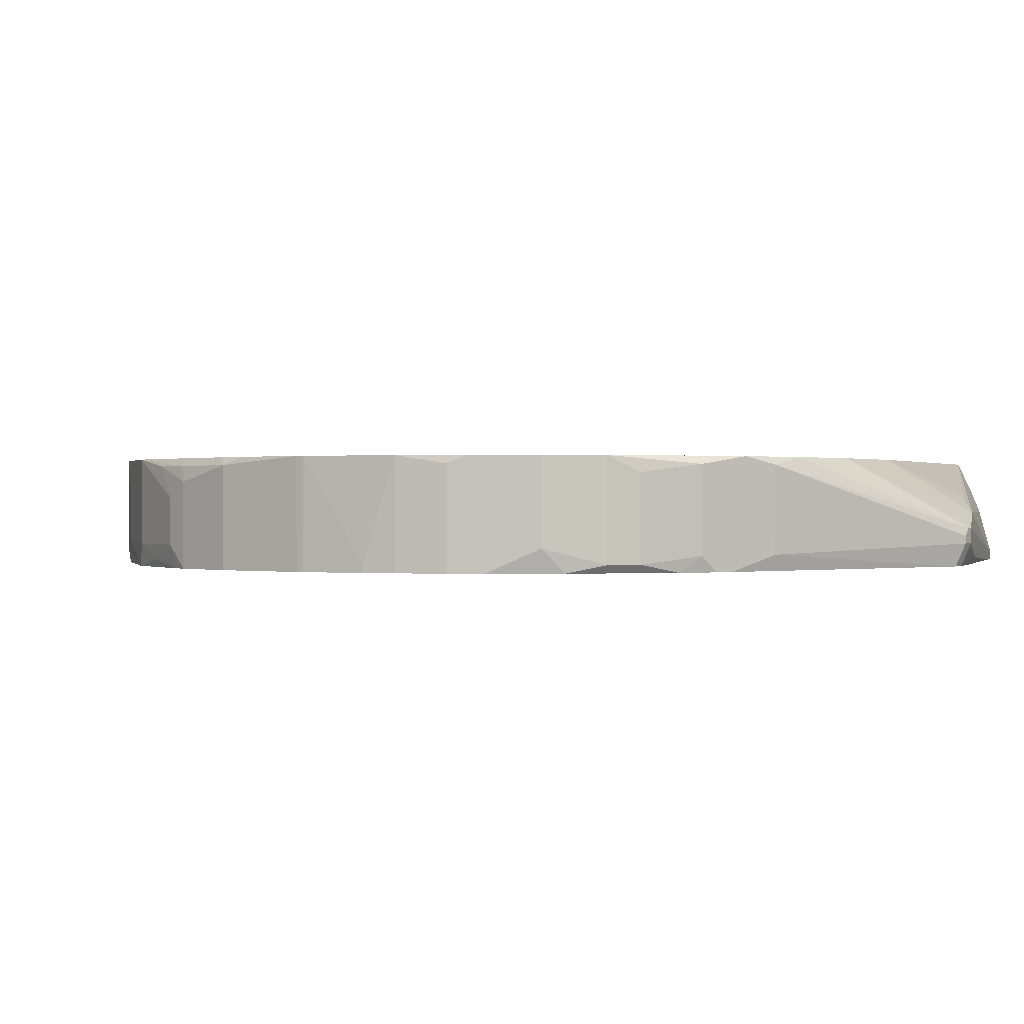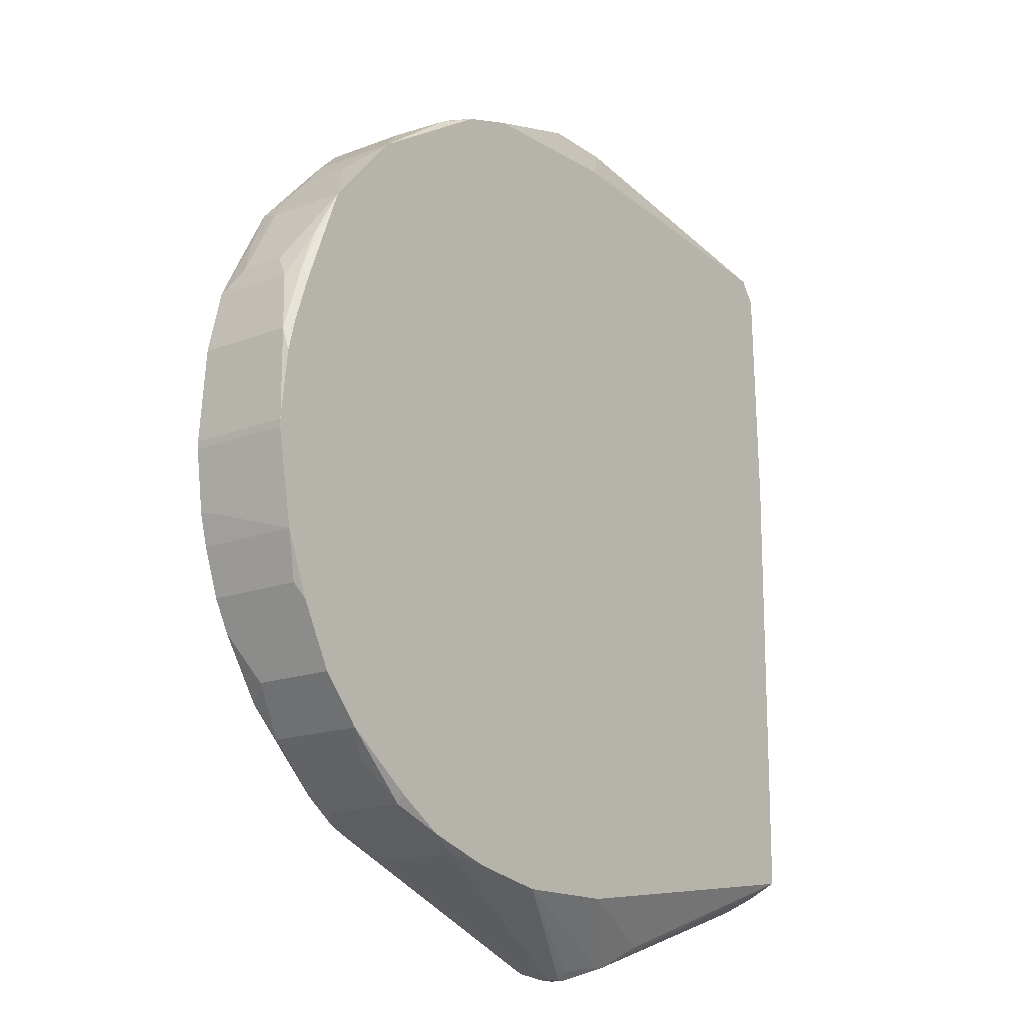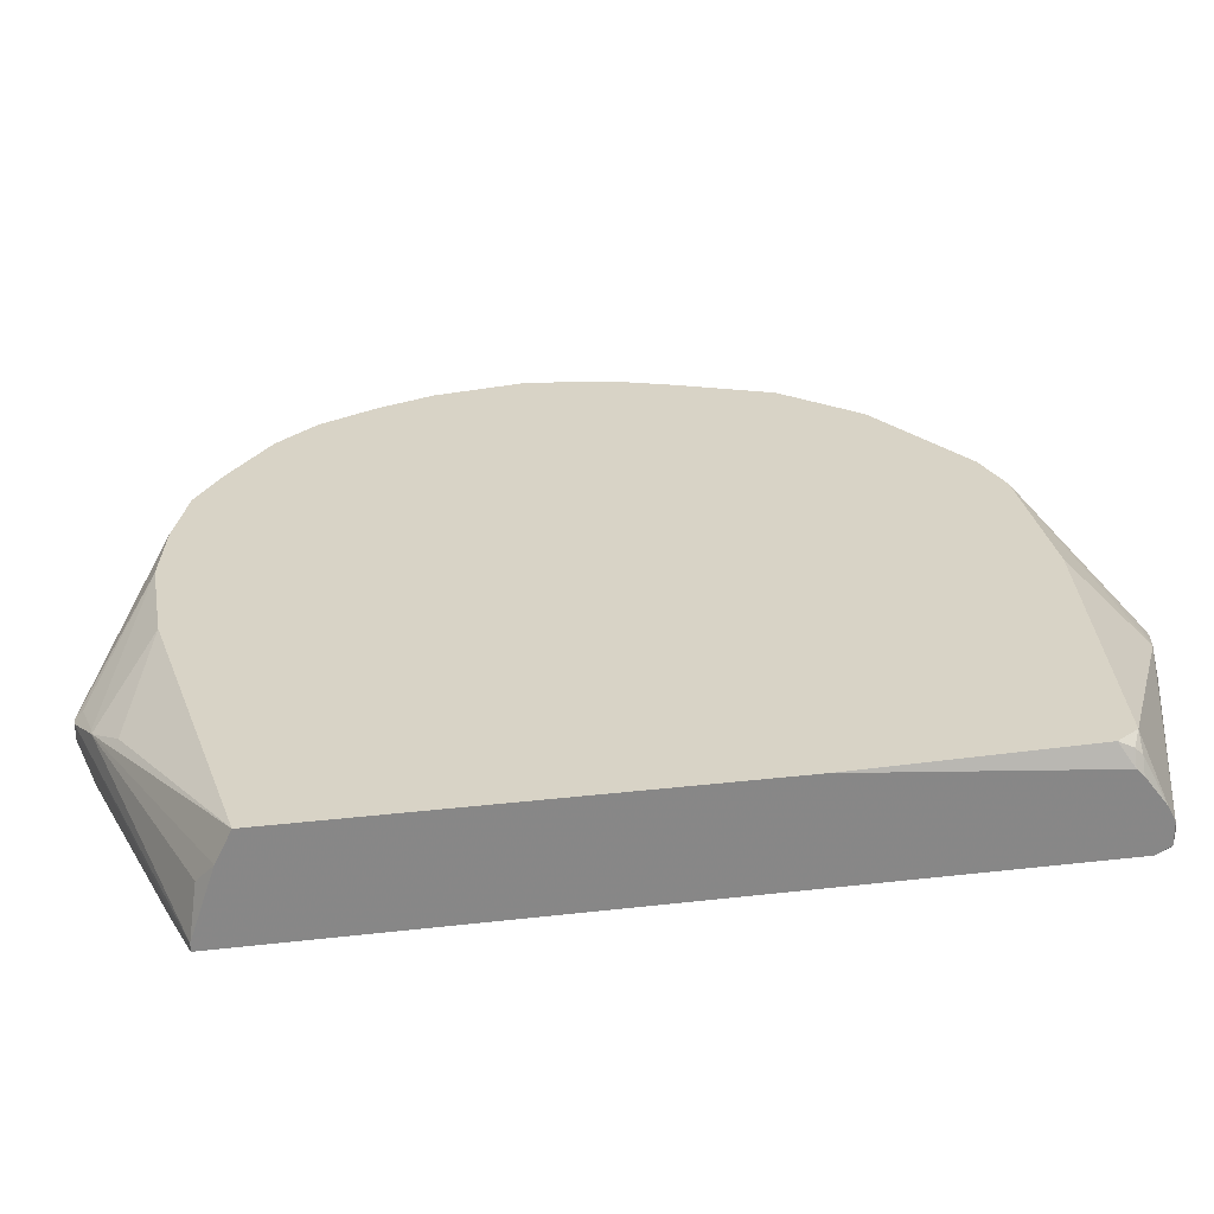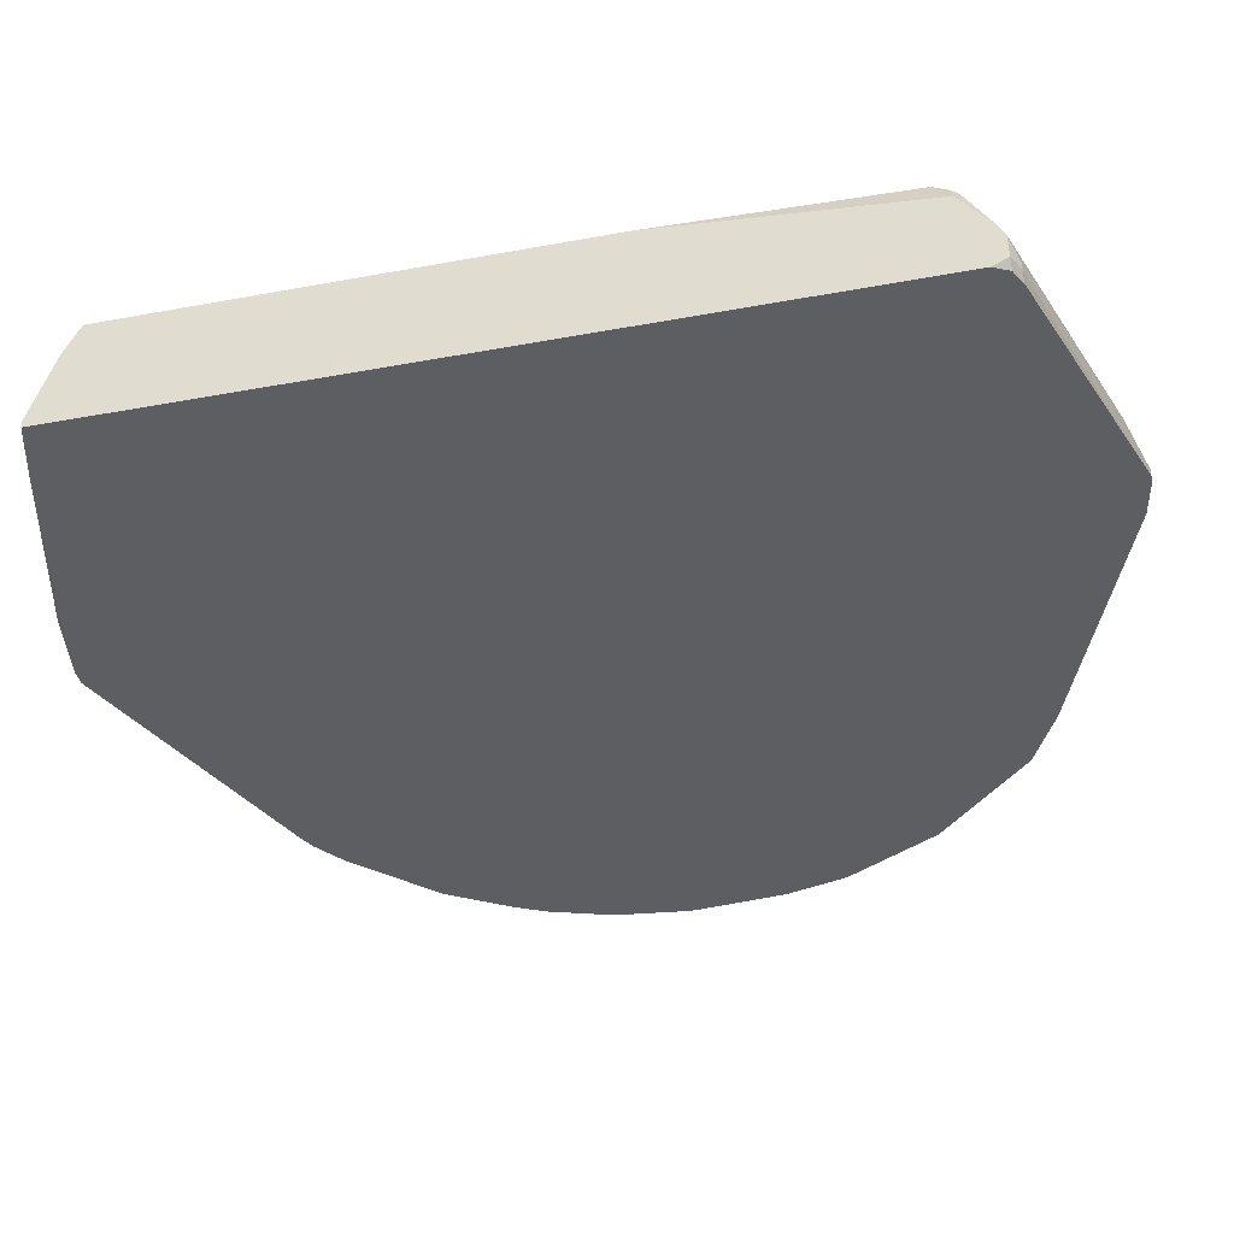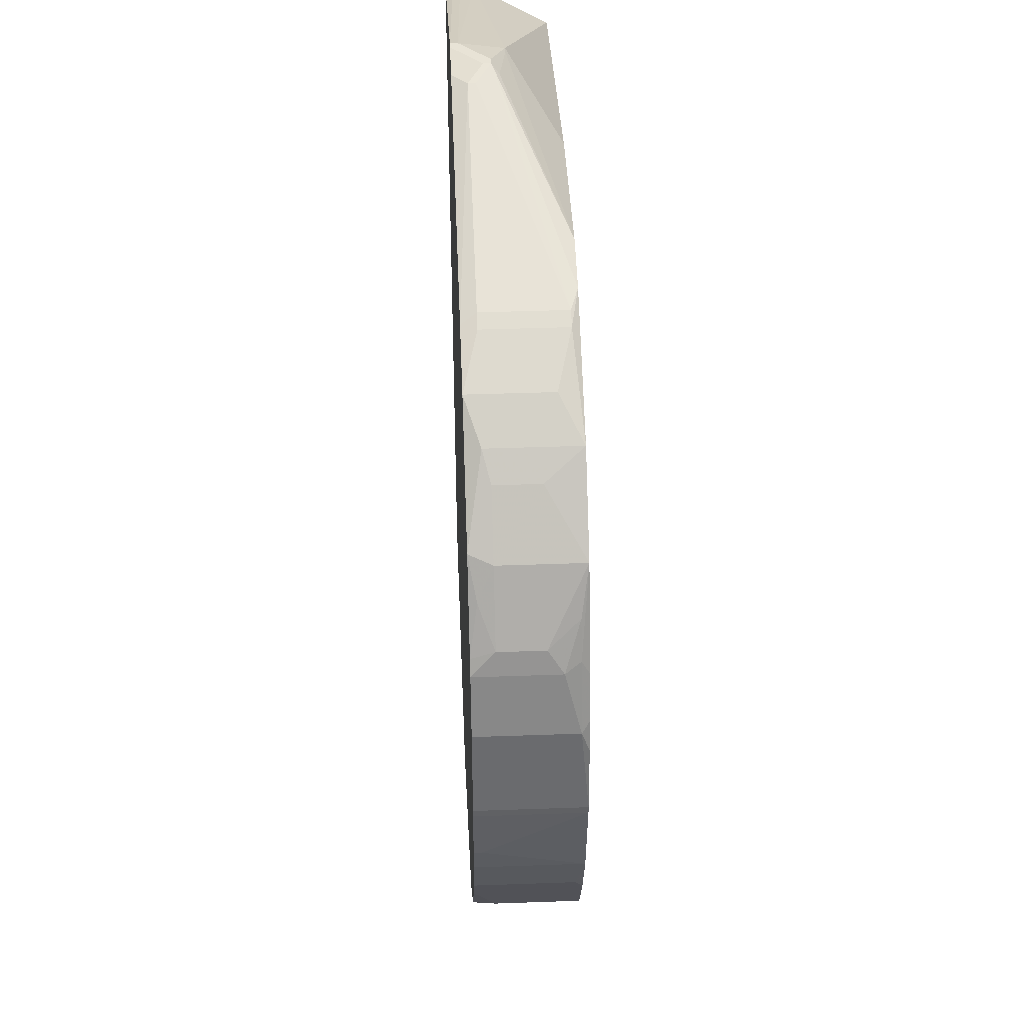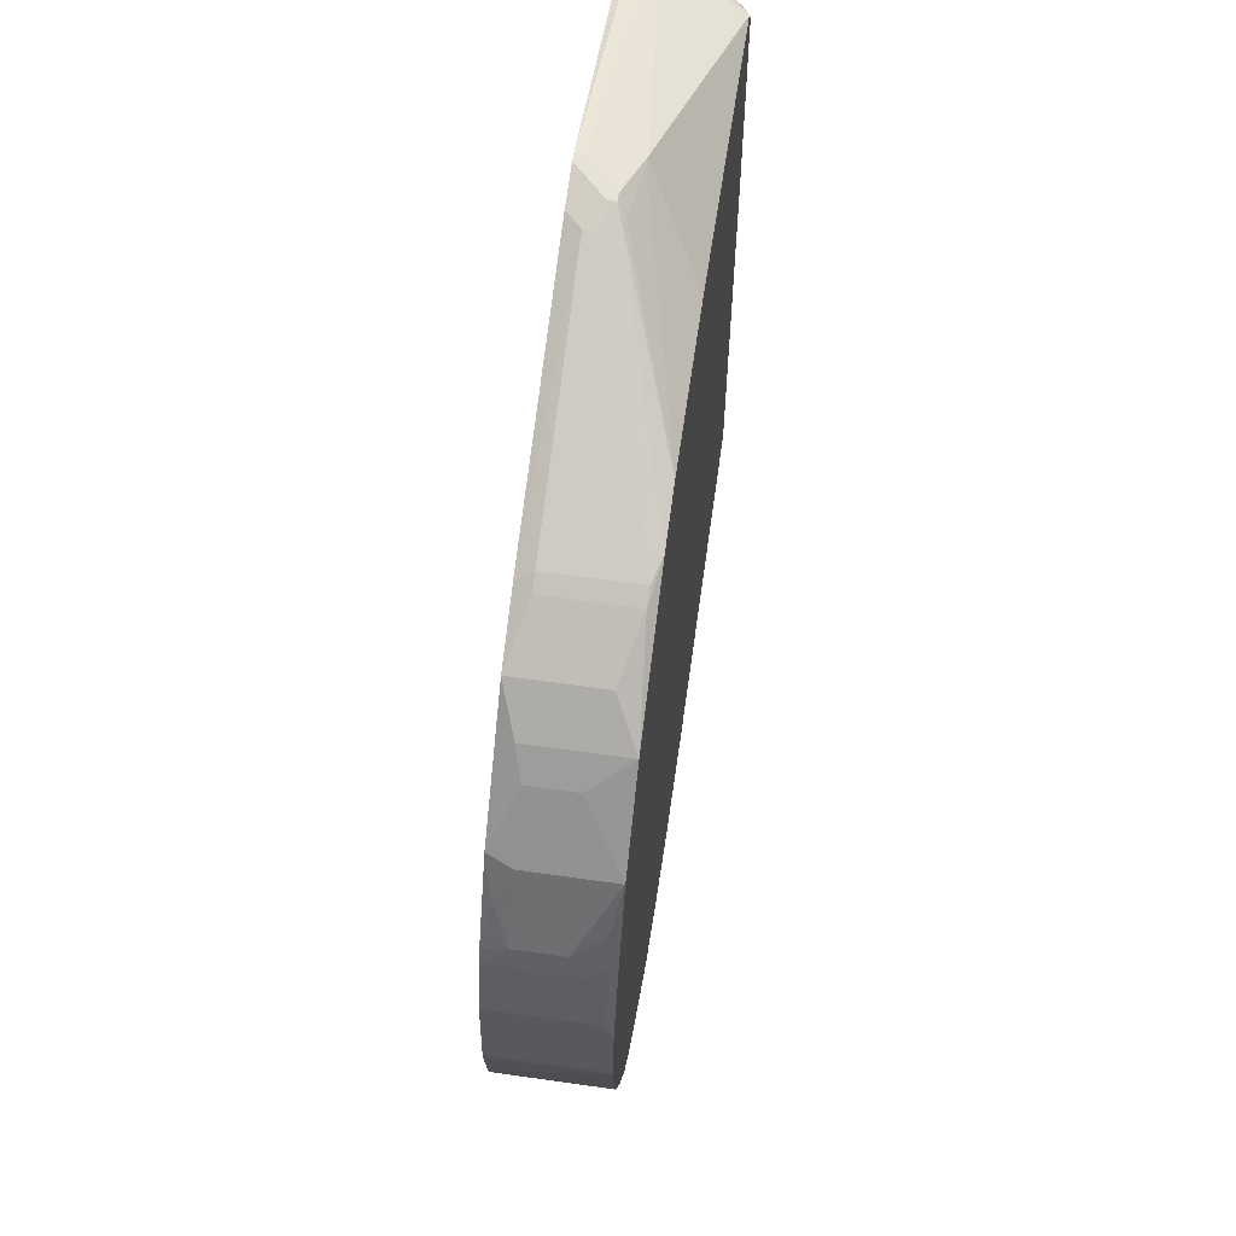
<metadata>
{"format":"obj","ext":"obj","renderer":"f3d","projection":"perspective","resolution":1024,"background":"white","views":[{"elev":0.3,"azim":121.3,"up":"+Y"},{"elev":-16.0,"azim":128.8,"up":"+Z"},{"elev":27.8,"azim":-100.0,"up":"+Y"},{"elev":-39.4,"azim":-77.0,"up":"+Y"},{"elev":41.6,"azim":87.5,"up":"+Z"},{"elev":63.6,"azim":98.2,"up":"+Z"}]}
</metadata>
<code>
v -0.05229 0.01407 -0.05236
v 0.05426 0.02827 -0.001624
v 0.05426 0.02827 -0.002638
v -0.05229 0.01508 -0.05236
v 0.05426 0.01407 -0.001624
v 0.05426 0.01407 -0.002638
v 0.05324 0.02827 0.007509
v 0.05324 0.02726 0.01055
v 0.05324 0.01407 0.01055
v 0.05324 0.01508 -0.01076
v 0.05324 0.01407 -0.01076
v 0.05223 0.02827 0.01157
v 0.05223 0.02827 -0.01482
v 0.05223 0.01407 -0.01482
v 0.05121 0.02523 0.01867
v 0.05121 0.01407 0.01867
v 0.0502 0.02827 0.01766
v 0.0502 0.02726 0.01969
v 0.0502 0.02726 -0.0209
v 0.0502 0.0232 0.02172
v 0.0502 0.01711 0.02172
v 0.0502 0.01407 0.0207
v 0.0502 0.01407 -0.0209
v 0.04918 0.02827 -0.02293
v 0.04817 0.02726 0.02476
v 0.04817 0.01407 -0.02496
v 0.04715 0.01508 0.02679
v 0.04512 0.02827 0.03085
v 0.04512 0.02827 -0.03105
v 0.04512 0.01711 0.03085
v 0.04512 0.01711 -0.03105
v 0.04411 0.01407 0.03186
v 0.0431 0.01407 -0.03308
v 0.04005 0.02827 -0.03714
v 0.04005 0.01508 -0.03714
v 0.03904 0.0232 0.03795
v 0.03904 0.01711 0.03795
v 0.03802 0.01813 0.03897
v 0.03802 0.01711 0.03897
v 0.03701 0.02624 -0.04018
v 0.03701 0.01508 -0.04018
v 0.03599 0.02827 0.04099
v 0.03599 0.0161 0.04099
v 0.03295 0.01407 -0.04323
v 0.03092 0.02827 -0.04424
v 0.03092 0.02726 -0.04526
v 0.03092 0.02523 0.04505
v 0.03092 0.0161 -0.04526
v 0.03092 0.01407 0.04505
v 0.02889 0.01407 -0.04627
v 0.02686 0.01407 -0.04729
v 0.02483 0.02827 -0.0483
v 0.02382 0.02726 0.04911
v 0.02382 0.0161 0.04911
v 0.0228 0.01407 0.04911
v 0.02179 0.02726 0.05013
v 0.02179 0.0161 0.05013
v 0.02077 0.02726 -0.05033
v 0.02077 0.0161 -0.05033
v 0.01874 0.02827 0.05114
v 0.0157 0.02827 -0.05135
v 0.01164 0.02827 0.05317
v 0.00555 0.02827 -0.05337
v -0.008656 0.02827 -0.05337
v -0.009671 0.02827 0.05317
v -0.009671 0.01711 0.0623
v -0.009671 0.0161 0.0623
v -0.009671 0.01407 -0.06251
v -0.01069 0.01813 -0.06352
v -0.01069 0.01711 -0.06352
v -0.0117 0.01407 -0.06251
v -0.0117 0.02016 0.0623
v -0.0117 0.02016 -0.06251
v -0.01272 0.01914 -0.06352
v -0.0117 0.01914 -0.06352
v -0.01272 0.01711 -0.06352
v -0.0117 0.01407 0.0623
v -0.01373 0.01914 0.06332
v -0.01272 0.01914 0.06332
v -0.01272 0.01813 0.06332
v -0.01474 0.0161 0.06332
v -0.01677 0.01407 -0.06149
v -0.01779 0.01508 0.06332
v -0.01677 0.01407 0.06332
v -0.01779 0.01407 0.06332
v -0.0188 0.02117 -0.06149
v -0.01779 0.02117 -0.06149
v -0.01982 0.02117 0.06129
v -0.0188 0.02117 0.06129
v -0.01982 0.01508 -0.06149
v -0.02388 0.0232 -0.05845
v -0.04519 0.01508 -0.05439
v -0.04519 0.01407 -0.05439
v -0.04925 0.02827 0.0481
v -0.04925 0.02624 0.04911
v -0.04925 0.01407 0.05317
v -0.05026 0.02117 -0.05135
v -0.05026 0.0161 0.05317
v -0.05026 0.01508 0.05317
v -0.05127 0.02827 0.04505
v -0.05127 0.02726 0.04708
v -0.05127 0.02624 0.0481
v -0.05127 0.01407 0.05216
v -0.05229 0.02827 0.0136
v -0.05229 0.02827 -0.04729
v -0.05229 0.02523 0.04708
v -0.05229 0.02422 0.0481
v -0.05229 0.02422 -0.04932
v -0.05229 0.02016 0.05114
v -0.05229 0.01813 0.05216
v -0.05229 0.01508 0.05216
v -0.05229 0.01407 0.05013
f 94 88 65
f 106 100 104
f 27 30 32
f 21 30 27
f 24 19 29
f 71 82 90
f 93 90 82
f 62 79 60
f 78 88 83
f 95 88 94
f 22 27 32
f 22 16 21
f 22 21 27
f 5 6 3
f 5 3 2
f 8 9 5
f 8 5 2
f 4 108 97
f 4 92 93
f 4 93 1
f 76 70 68
f 76 68 71
f 76 71 90
f 76 90 93
f 86 4 97
f 86 97 108
f 86 108 105
f 13 19 24
f 35 31 33
f 35 34 29
f 35 29 31
f 23 31 29
f 23 29 19
f 72 88 78
f 72 78 79
f 72 79 62
f 101 102 94
f 101 94 100
f 101 100 106
f 101 106 102
f 43 49 32
f 37 39 43
f 37 43 32
f 37 32 30
f 74 76 93
f 74 93 92
f 74 92 4
f 74 4 86
f 69 70 76
f 69 76 74
f 69 74 75
f 58 52 46
f 58 69 75
f 58 75 61
f 58 61 52
f 40 46 34
f 45 46 52
f 45 34 46
f 44 35 33
f 44 50 48
f 26 33 31
f 26 31 23
f 89 72 62
f 89 62 65
f 89 65 88
f 89 88 72
f 107 102 106
f 42 43 39
f 42 39 38
f 67 66 79
f 67 79 80
f 67 80 81
f 84 77 67
f 84 67 81
f 84 81 80
f 84 80 79
f 84 79 78
f 84 78 83
f 84 83 85
f 55 49 54
f 55 54 57
f 55 57 67
f 55 67 77
f 15 16 9
f 15 9 8
f 7 12 8
f 7 8 2
f 17 8 12
f 91 64 86
f 91 86 105
f 91 105 64
f 63 64 105
f 63 105 104
f 63 104 100
f 63 100 94
f 63 94 65
f 63 65 62
f 63 62 60
f 63 60 42
f 63 42 28
f 63 28 17
f 63 17 12
f 63 12 7
f 63 7 2
f 63 2 3
f 63 3 13
f 63 13 24
f 63 24 29
f 63 29 34
f 63 34 45
f 63 45 52
f 63 52 61
f 63 61 75
f 59 51 68
f 59 68 70
f 59 70 69
f 59 69 58
f 59 58 46
f 59 46 48
f 59 48 50
f 59 50 51
f 41 44 48
f 41 48 46
f 41 46 40
f 41 40 34
f 41 34 35
f 41 35 44
f 14 23 19
f 14 19 13
f 10 11 14
f 10 14 13
f 10 13 3
f 10 3 6
f 10 6 11
f 110 83 88
f 110 88 95
f 47 49 43
f 47 43 42
f 36 42 38
f 36 38 39
f 36 39 37
f 36 37 30
f 36 30 28
f 36 28 42
f 20 28 30
f 20 30 21
f 20 21 16
f 20 16 15
f 18 17 28
f 18 15 8
f 18 8 17
f 73 63 75
f 109 110 95
f 109 95 94
f 109 94 102
f 109 102 107
f 111 110 109
f 111 109 107
f 111 107 106
f 111 106 104
f 111 104 105
f 111 105 108
f 111 108 4
f 111 4 1
f 111 1 112
f 53 47 42
f 53 42 60
f 53 54 49
f 53 49 47
f 25 18 28
f 25 28 20
f 25 20 15
f 25 15 18
f 87 73 75
f 87 75 74
f 87 74 86
f 87 86 64
f 87 64 63
f 87 63 73
f 103 111 112
f 103 112 1
f 103 1 93
f 103 93 82
f 103 82 71
f 103 71 68
f 103 68 51
f 103 51 50
f 103 50 44
f 103 44 33
f 103 33 26
f 103 26 23
f 103 23 14
f 103 14 11
f 103 11 6
f 103 6 5
f 103 5 9
f 103 9 16
f 103 16 22
f 103 22 32
f 103 32 49
f 103 49 55
f 103 55 77
f 103 77 84
f 103 84 85
f 103 85 96
f 103 96 111
f 99 111 96
f 99 96 85
f 56 53 60
f 56 60 79
f 56 79 66
f 56 66 67
f 56 67 57
f 56 57 54
f 56 54 53
f 98 99 85
f 98 85 83
f 98 83 110
f 98 110 111
f 98 111 99

</code>
